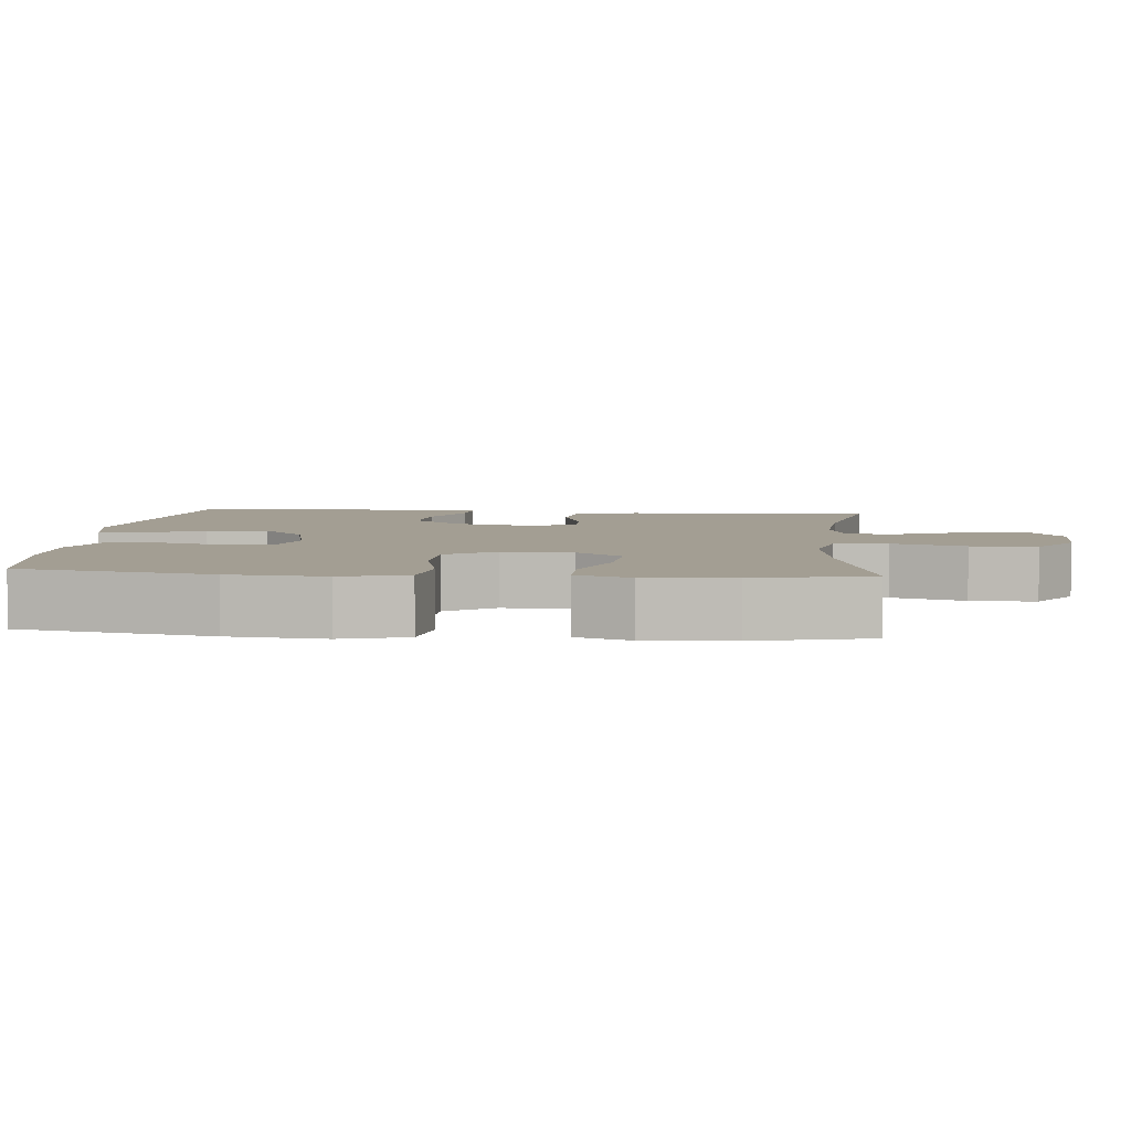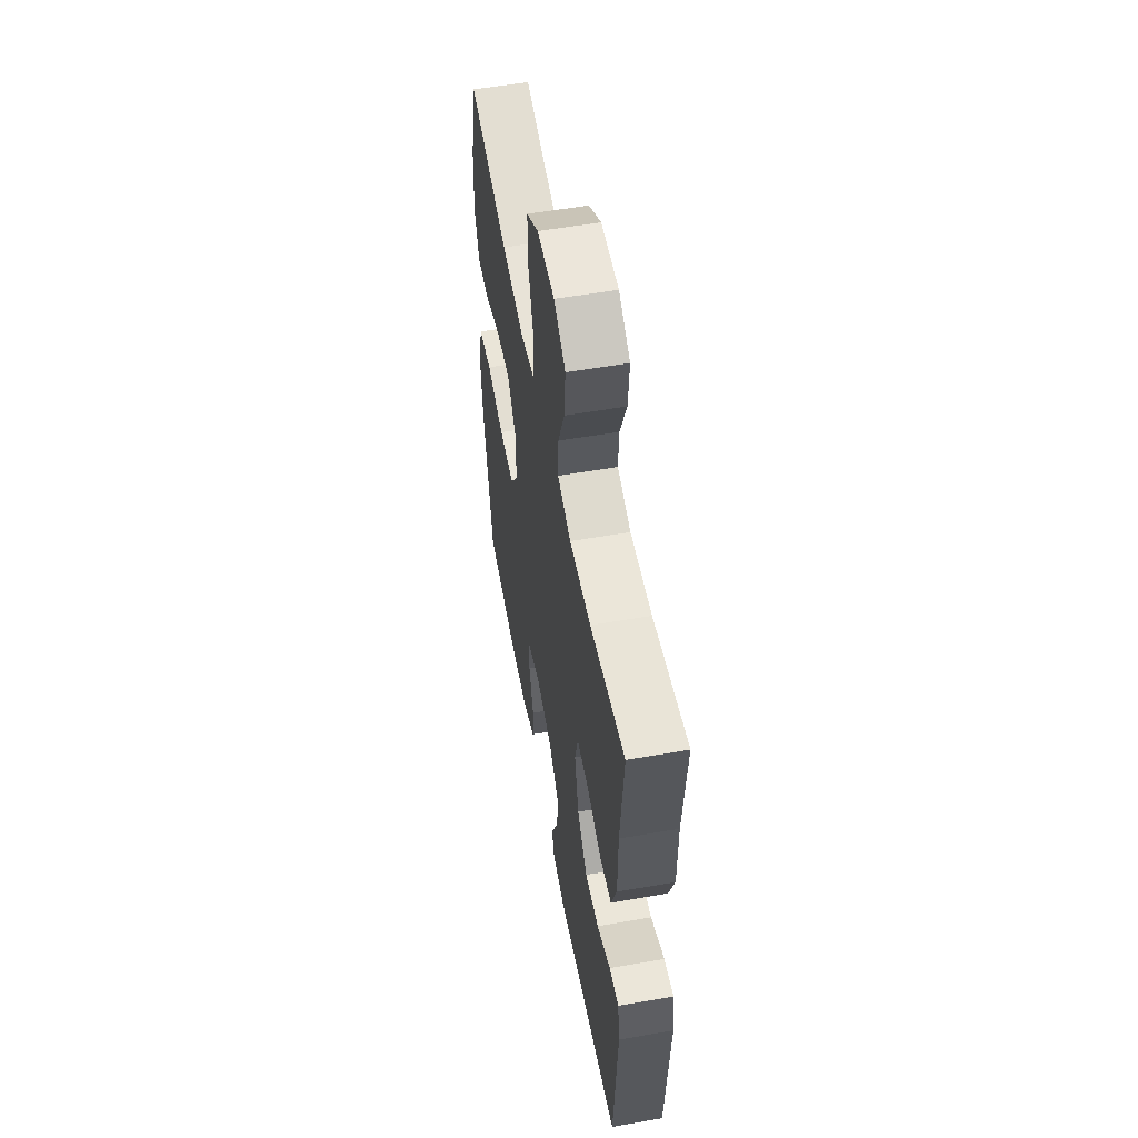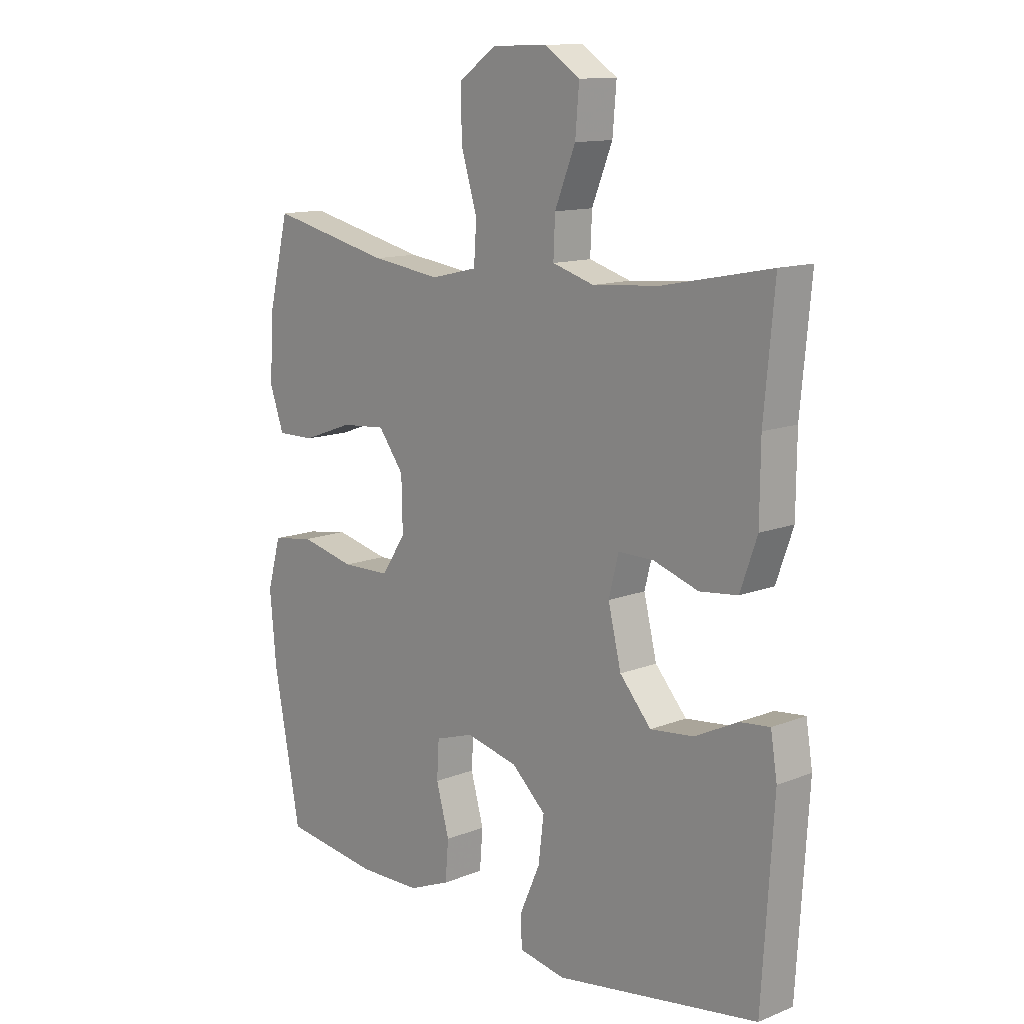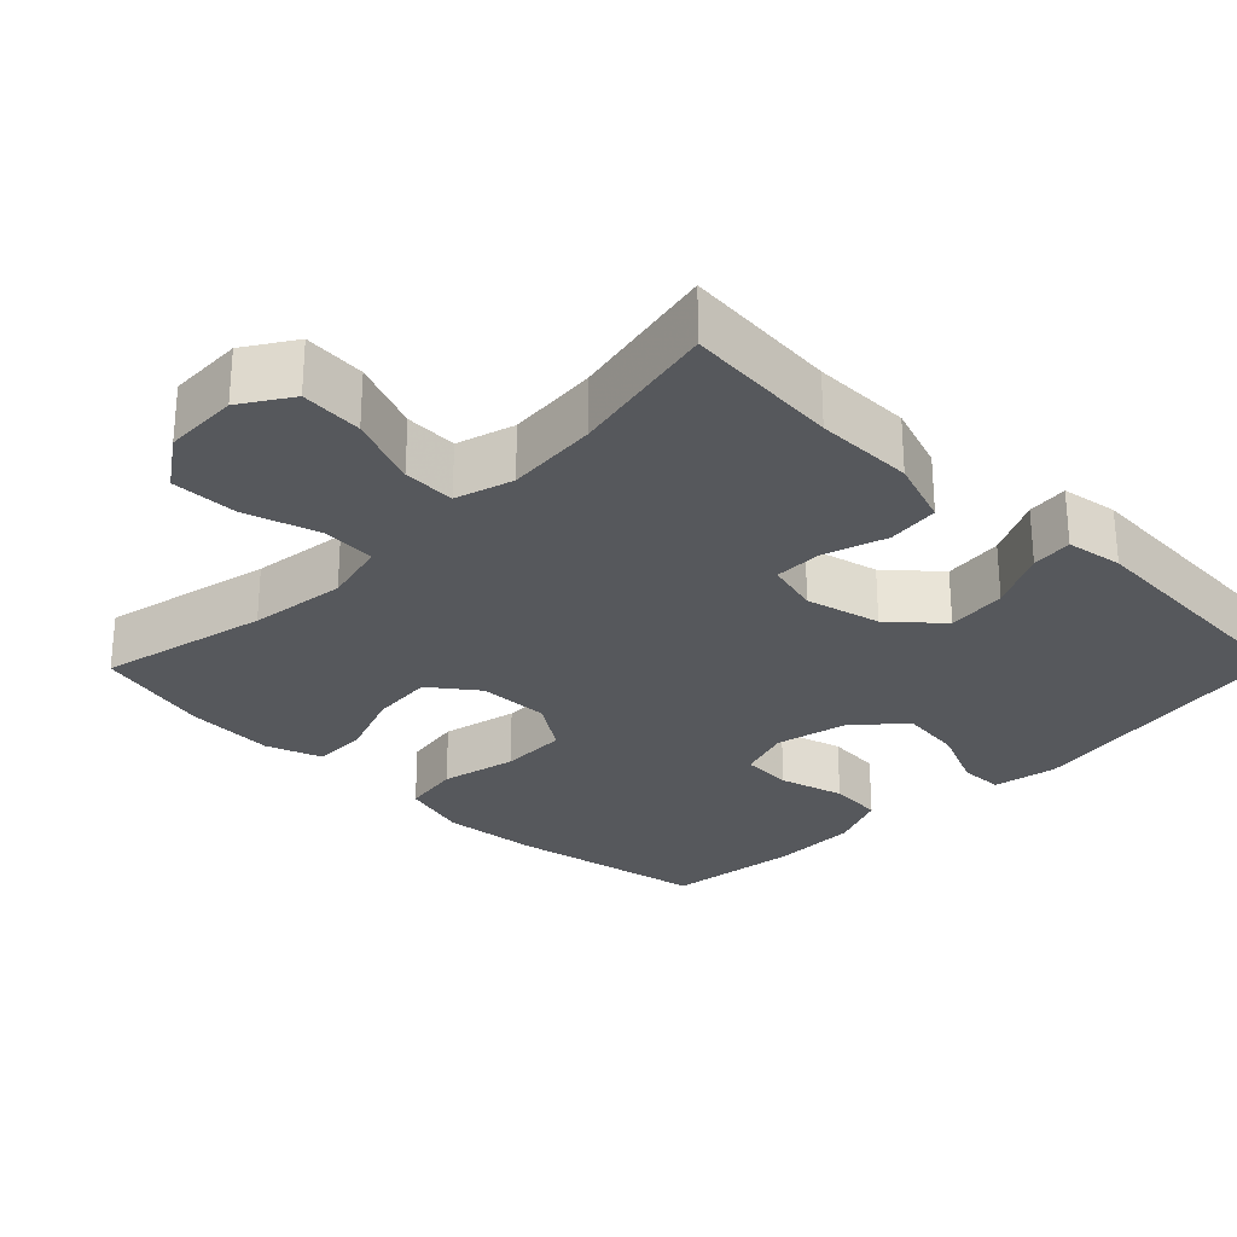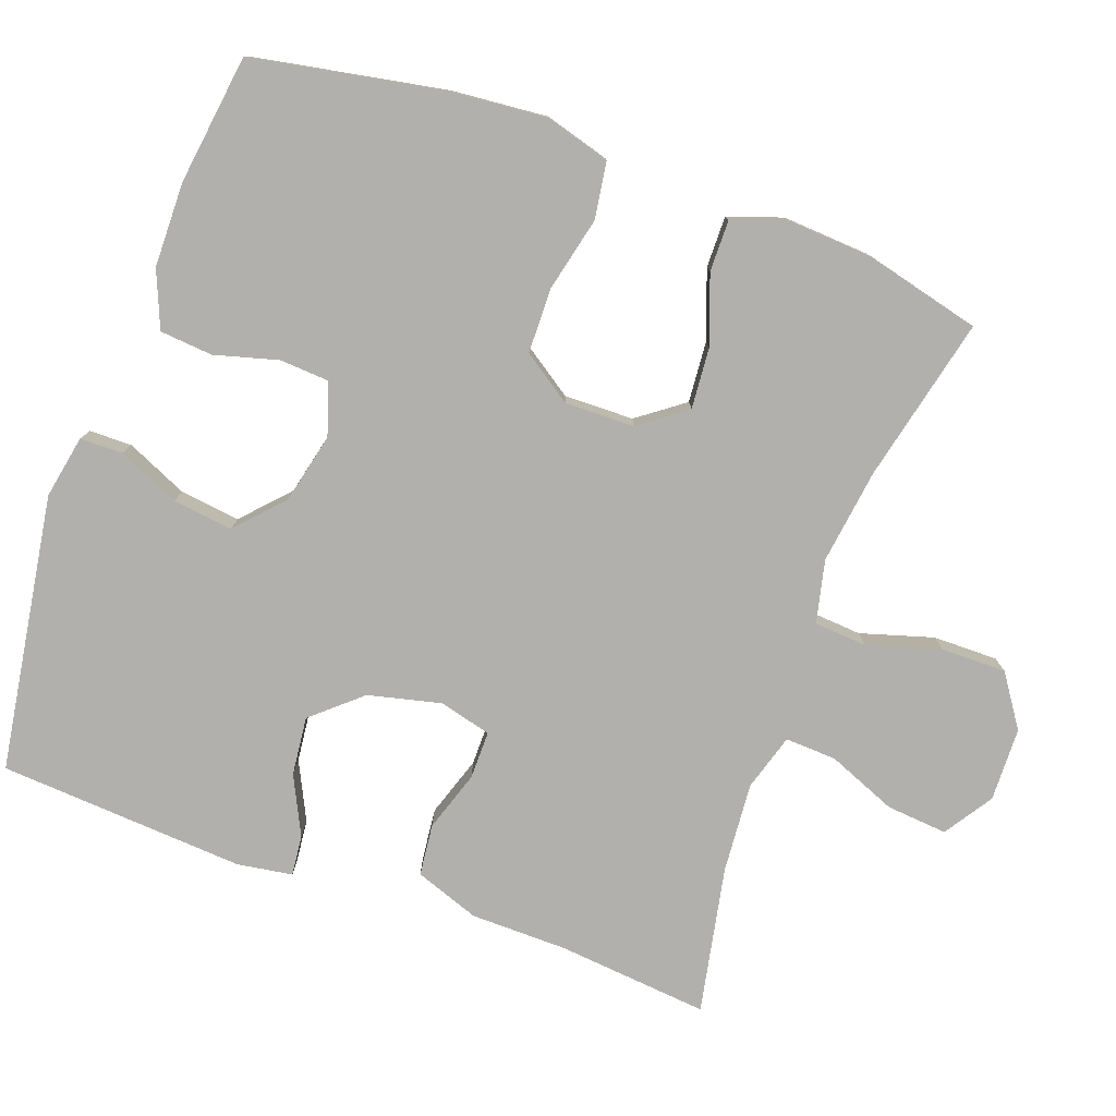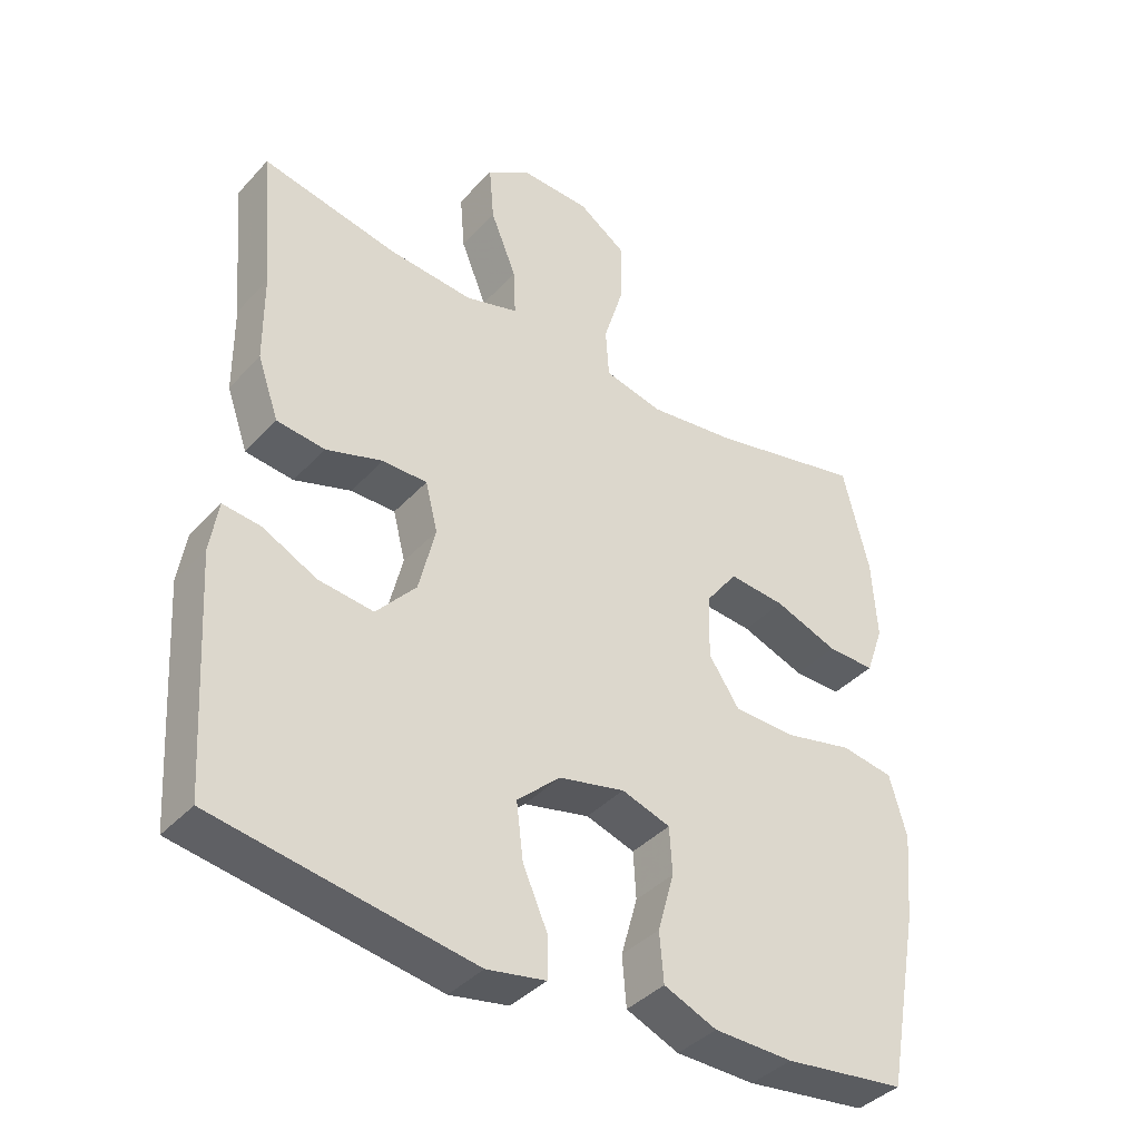
<metadata>
{"format":"obj","ext":"obj","renderer":"f3d","projection":"perspective","resolution":1024,"background":"white","views":[{"elev":5.2,"azim":-84.8,"up":"+Y"},{"elev":55.5,"azim":79.6,"up":"+Z"},{"elev":12.6,"azim":47.4,"up":"+Z"},{"elev":-27.8,"azim":45.6,"up":"+Y"},{"elev":-78.7,"azim":-110.1,"up":"+Y"},{"elev":-39.5,"azim":142.4,"up":"+Z"}]}
</metadata>
<code>
v 0.5 0.07 -0.5
v 0.125 0.07 -0.56
v 0.039 0.07 -0.544
v 0.038 0.07 -0.486
v 0.075 0.07 -0.402
v 0.085 0.07 -0.32
v 0.022 0.07 -0.262
v -0.074 0.07 -0.24
v -0.145 0.07 -0.263
v -0.149 0.07 -0.331
v -0.125 0.07 -0.417
v -0.131 0.07 -0.489
v -0.208 0.07 -0.521
v -0.323 0.07 -0.523
v -0.5 0.07 -0.5
v -0.549 0.07 -0.24
v -0.561 0.07 -0.11
v -0.536 0.07 -0.021
v -0.459 0.07 -0.009
v -0.358 0.07 -0.032
v -0.269 0.07 -0.03
v -0.224 0.07 0.037
v -0.226 0.07 0.132
v -0.273 0.07 0.195
v -0.356 0.07 0.188
v -0.449 0.07 0.154
v -0.519 0.07 0.153
v -0.545 0.07 0.227
v -0.538 0.07 0.345
v -0.5 0.07 0.5
v -0.275 0.07 0.449
v -0.146 0.07 0.432
v -0.061 0.07 0.452
v -0.056 0.07 0.524
v -0.086 0.07 0.623
v -0.087 0.07 0.712
v -0.017 0.07 0.76
v 0.083 0.07 0.763
v 0.149 0.07 0.72
v 0.142 0.07 0.637
v 0.104 0.07 0.543
v 0.101 0.07 0.473
v 0.178 0.07 0.45
v 0.301 0.07 0.46
v 0.5 0.07 0.5
v 0.481 0.07 0.293
v 0.48 0.07 0.162
v 0.449 0.07 0.074
v 0.379 0.07 0.066
v 0.296 0.07 0.093
v 0.231 0.07 0.093
v 0.213 0.07 0.022
v 0.237 0.07 -0.077
v 0.295 0.07 -0.143
v 0.375 0.07 -0.134
v 0.454 0.07 -0.095
v 0.509 0.07 -0.089
v 0.521 0.07 -0.164
v 0.5 0 -0.5
v 0.125 0 -0.56
v 0.039 0 -0.544
v 0.038 0 -0.486
v 0.075 0 -0.402
v 0.085 0 -0.32
v 0.022 0 -0.262
v -0.074 0 -0.24
v -0.145 0 -0.263
v -0.149 0 -0.331
v -0.125 0 -0.417
v -0.131 0 -0.489
v -0.208 0 -0.521
v -0.323 0 -0.523
v -0.5 0 -0.5
v -0.549 0 -0.24
v -0.561 0 -0.11
v -0.536 0 -0.021
v -0.459 0 -0.009
v -0.358 0 -0.032
v -0.269 0 -0.03
v -0.224 0 0.037
v -0.226 0 0.132
v -0.273 0 0.195
v -0.356 0 0.188
v -0.449 0 0.154
v -0.519 0 0.153
v -0.545 0 0.227
v -0.538 0 0.345
v -0.5 0 0.5
v -0.275 0 0.449
v -0.146 0 0.432
v -0.061 0 0.452
v -0.056 0 0.524
v -0.086 0 0.623
v -0.087 0 0.712
v -0.017 0 0.76
v 0.083 0 0.763
v 0.149 0 0.72
v 0.142 0 0.637
v 0.104 0 0.543
v 0.101 0 0.473
v 0.178 0 0.45
v 0.301 0 0.46
v 0.5 0 0.5
v 0.481 0 0.293
v 0.48 0 0.162
v 0.449 0 0.074
v 0.379 0 0.066
v 0.296 0 0.093
v 0.231 0 0.093
v 0.213 0 0.022
v 0.237 0 -0.077
v 0.295 0 -0.143
v 0.375 0 -0.134
v 0.454 0 -0.095
v 0.509 0 -0.089
v 0.521 0 -0.164
f 3 4 5
f 2 3 5
f 1 2 5
f 58 1 5
f 57 58 5
f 56 57 5
f 55 56 5
f 54 55 5 6
f 53 54 6 7
f 52 53 7 8
f 51 52 8 9
f 48 49 50
f 47 48 50
f 46 47 50
f 46 50 51
f 45 46 51
f 44 45 51
f 43 44 51 9
f 39 40 41
f 38 39 41
f 37 38 41
f 36 37 41
f 35 36 41
f 34 35 41
f 33 34 41 42
f 42 43 9
f 33 42 9
f 32 33 9
f 29 30 31
f 28 29 31
f 27 28 31
f 26 27 31
f 25 26 31
f 24 25 31 32
f 18 19 20
f 17 18 20
f 16 17 20
f 15 16 20
f 14 15 20
f 13 14 20
f 12 13 20
f 11 12 20
f 10 11 20
f 10 20 21
f 9 10 21 22
f 23 24 32
f 9 22 23 32
f 63 62 61
f 63 61 60
f 63 60 59
f 63 59 116
f 63 116 115
f 63 115 114
f 63 114 113
f 64 63 113 112
f 65 64 112 111
f 66 65 111 110
f 67 66 110 109
f 108 107 106
f 108 106 105
f 108 105 104
f 109 108 104
f 109 104 103
f 109 103 102
f 67 109 102 101
f 99 98 97
f 99 97 96
f 99 96 95
f 99 95 94
f 99 94 93
f 99 93 92
f 100 99 92 91
f 67 101 100
f 67 100 91
f 67 91 90
f 89 88 87
f 89 87 86
f 89 86 85
f 89 85 84
f 89 84 83
f 90 89 83 82
f 78 77 76
f 78 76 75
f 78 75 74
f 78 74 73
f 78 73 72
f 78 72 71
f 78 71 70
f 78 70 69
f 78 69 68
f 79 78 68
f 80 79 68 67
f 90 82 81
f 90 81 80 67
f 1 59 60 2
f 2 60 61 3
f 3 61 62 4
f 4 62 63 5
f 5 63 64 6
f 6 64 65 7
f 7 65 66 8
f 8 66 67 9
f 9 67 68 10
f 10 68 69 11
f 11 69 70 12
f 12 70 71 13
f 13 71 72 14
f 14 72 73 15
f 15 73 74 16
f 16 74 75 17
f 17 75 76 18
f 18 76 77 19
f 19 77 78 20
f 20 78 79 21
f 21 79 80 22
f 22 80 81 23
f 23 81 82 24
f 24 82 83 25
f 25 83 84 26
f 26 84 85 27
f 27 85 86 28
f 28 86 87 29
f 29 87 88 30
f 30 88 89 31
f 31 89 90 32
f 32 90 91 33
f 33 91 92 34
f 34 92 93 35
f 35 93 94 36
f 36 94 95 37
f 37 95 96 38
f 38 96 97 39
f 39 97 98 40
f 40 98 99 41
f 41 99 100 42
f 42 100 101 43
f 43 101 102 44
f 44 102 103 45
f 45 103 104 46
f 46 104 105 47
f 47 105 106 48
f 48 106 107 49
f 49 107 108 50
f 50 108 109 51
f 51 109 110 52
f 52 110 111 53
f 53 111 112 54
f 54 112 113 55
f 55 113 114 56
f 56 114 115 57
f 57 115 116 58
f 58 116 59 1

</code>
